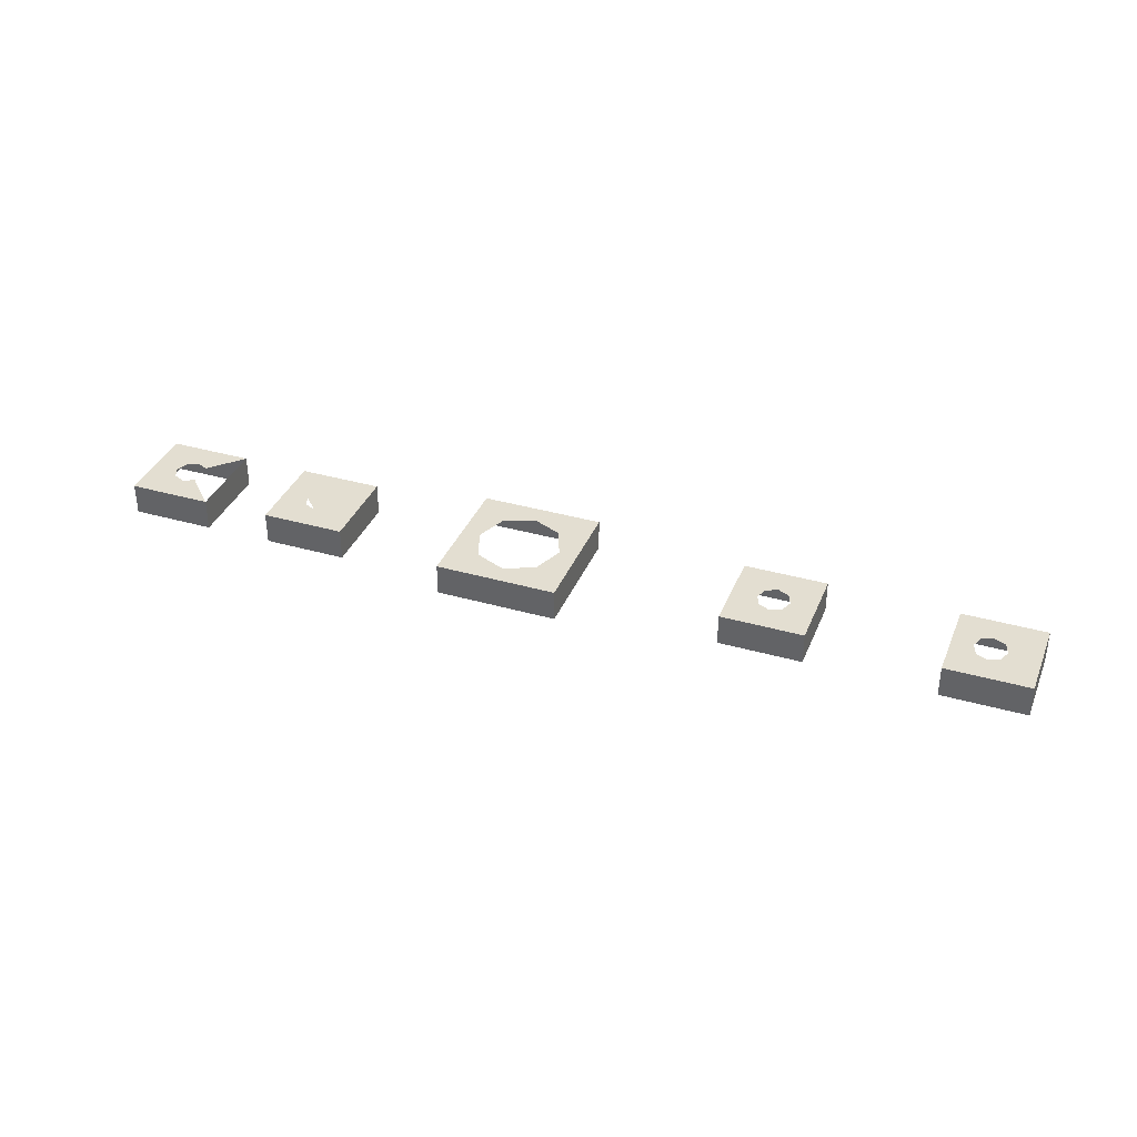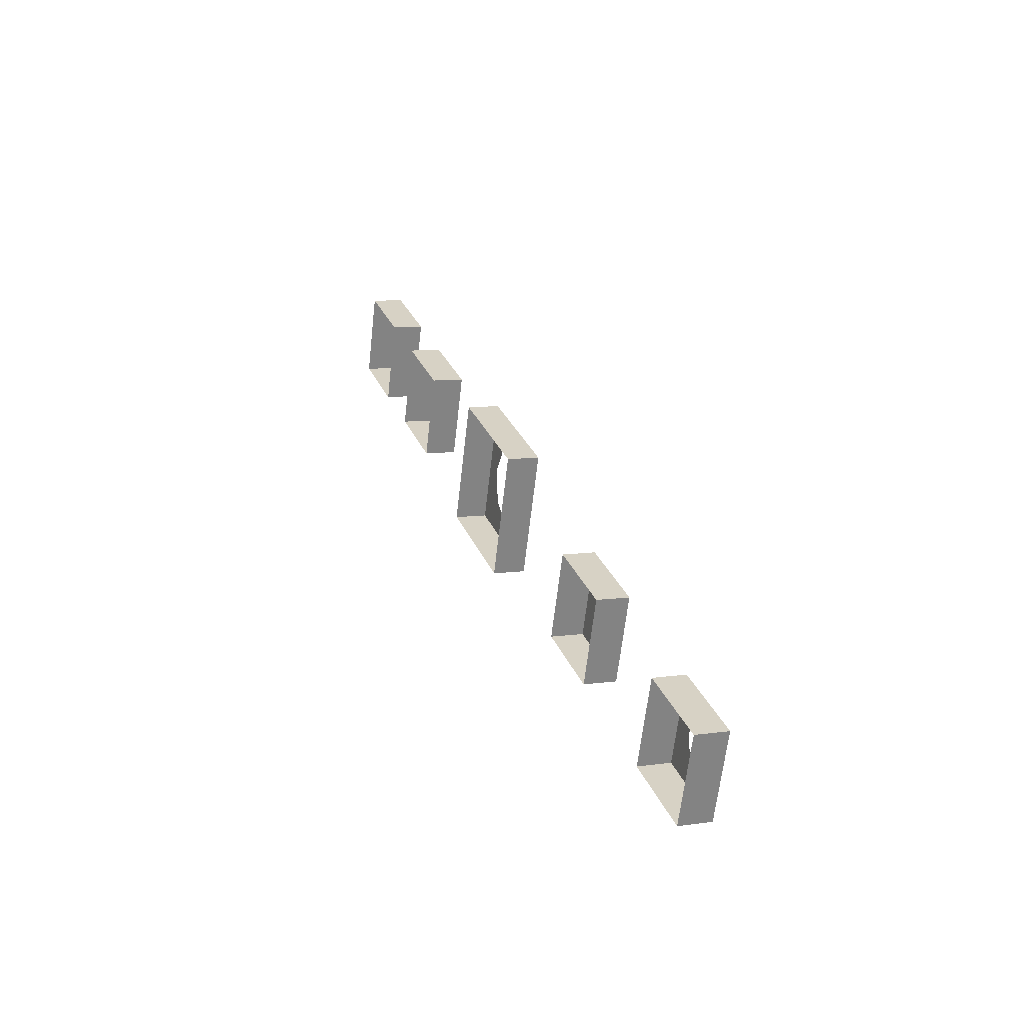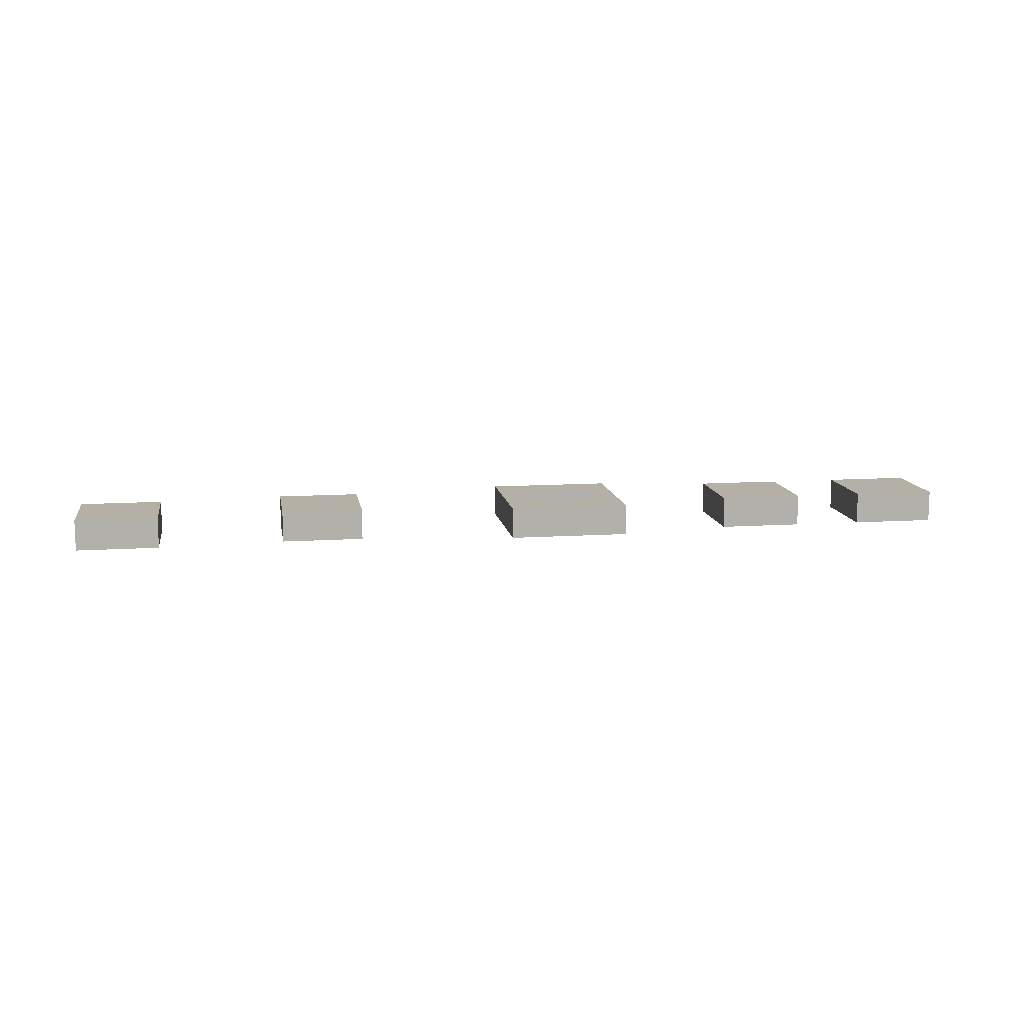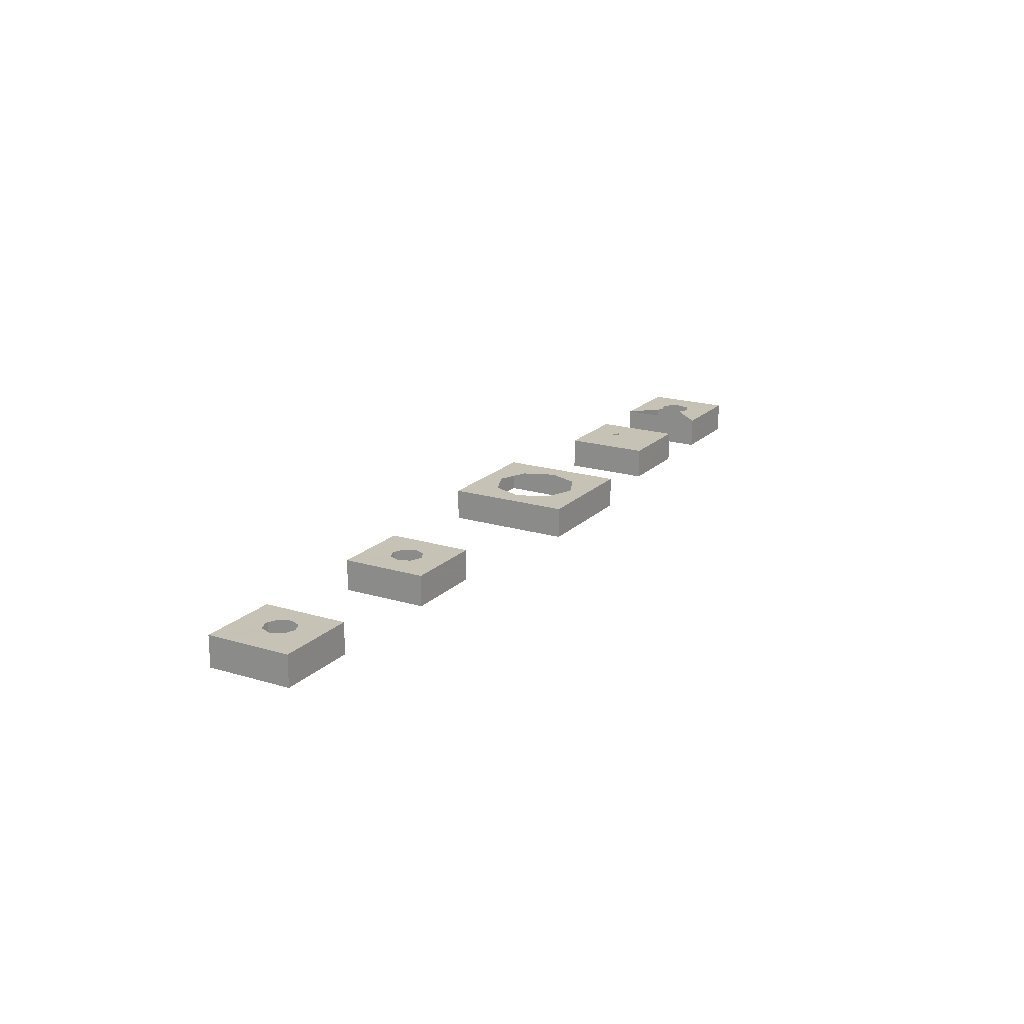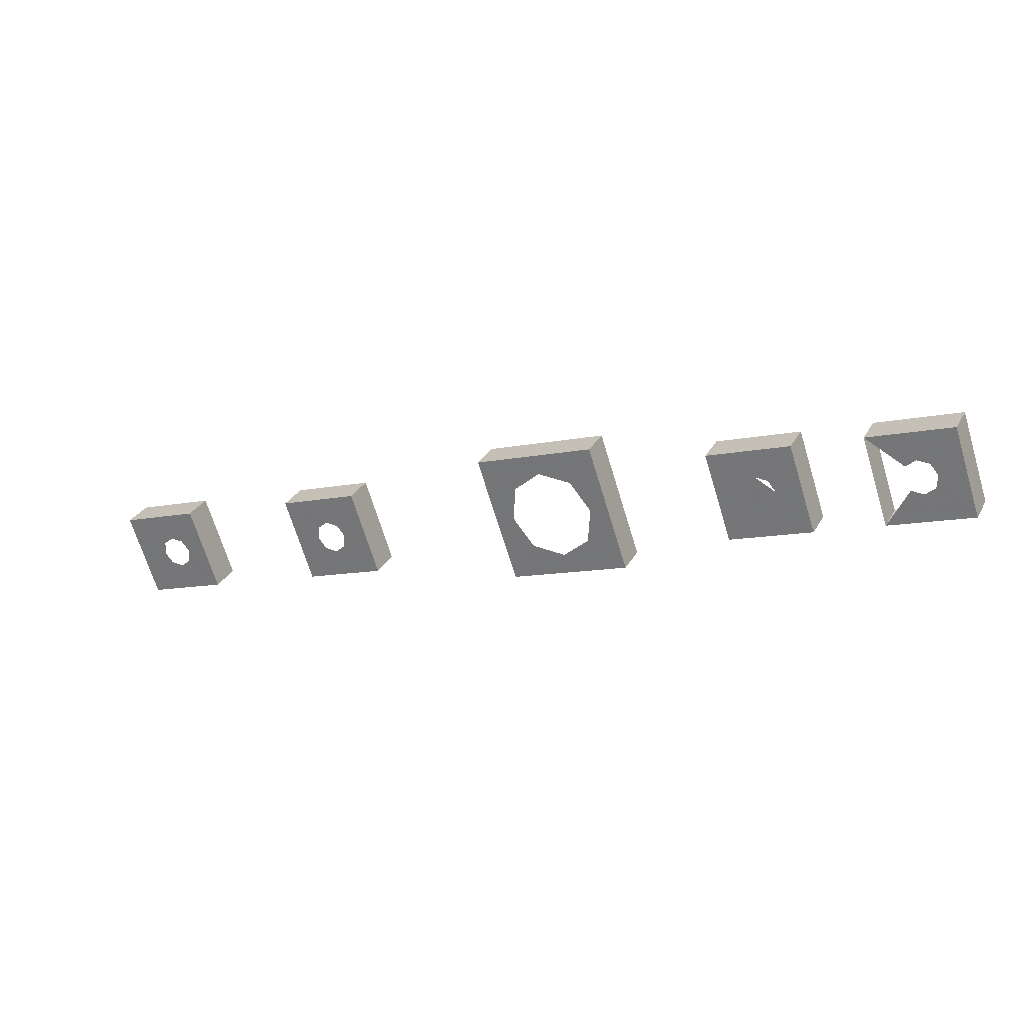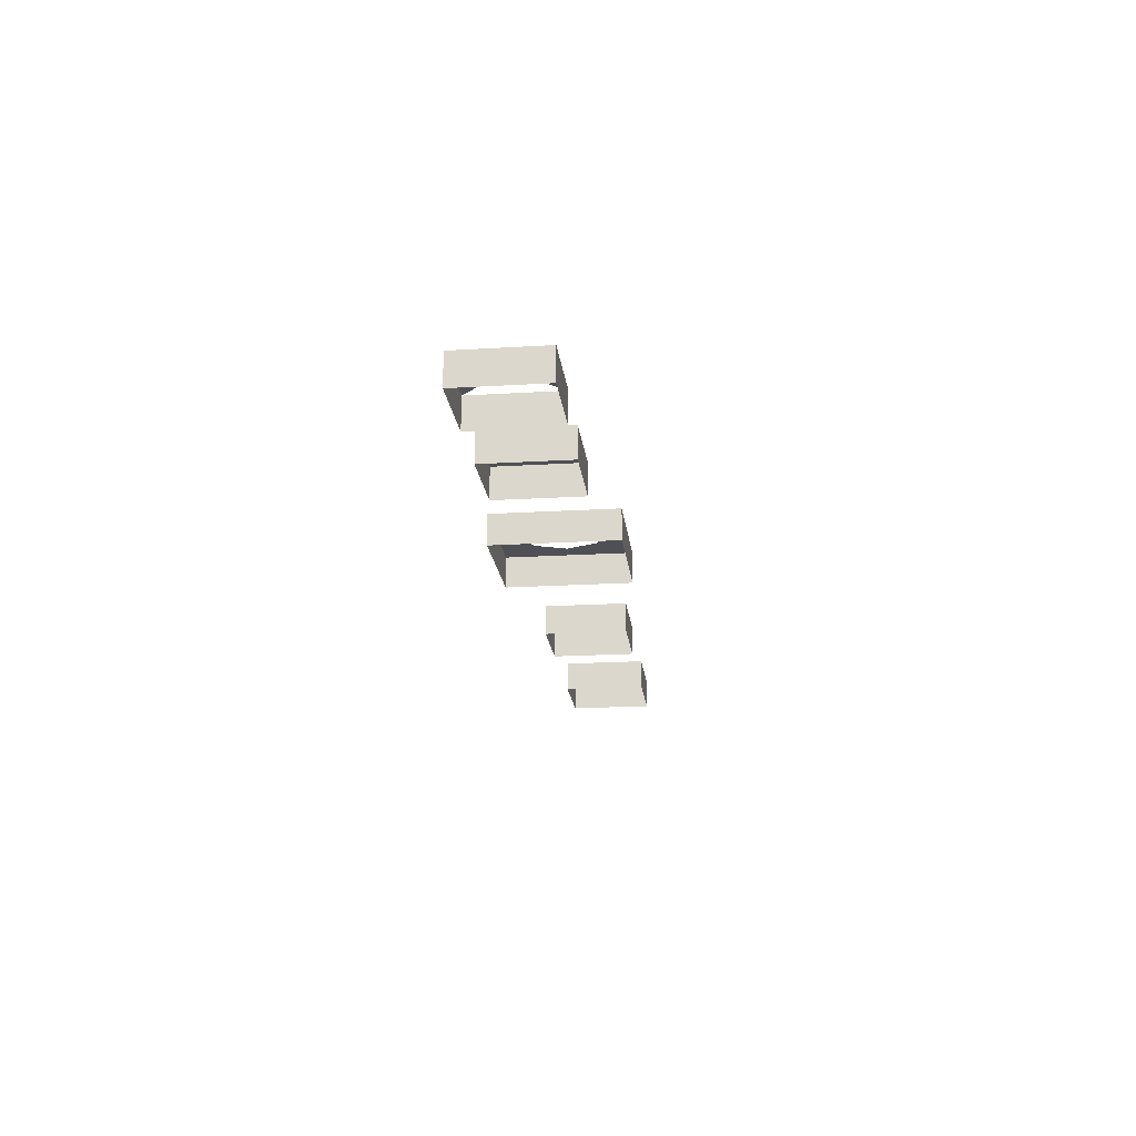
<metadata>
{"format":"obj","ext":"obj","renderer":"f3d","projection":"perspective","resolution":1024,"background":"white","views":[{"elev":36.1,"azim":39.2,"up":"+Y"},{"elev":9.1,"azim":69.7,"up":"+Z"},{"elev":11.7,"azim":-170.4,"up":"+Y"},{"elev":18.9,"azim":138.6,"up":"+Y"},{"elev":29.2,"azim":-155.8,"up":"+Z"},{"elev":-19.4,"azim":-64.9,"up":"+Y"}]}
</metadata>
<code>
v -1153 -211.4 509
v -1151 -211.4 508.2
v -1153 -210.5 509
v -1151 -210.5 508.2
v -1152 -210.5 505.9
v -1152 -211.4 505.9
v -1154 -210.5 506.6
v -1154 -211.4 506.6
v -1151 -211.4 508.2
v -1152 -211.4 505.9
v -1151 -210.5 508.2
v -1152 -210.5 505.9
v -1154 -211.4 506.6
v -1153 -211.4 509
v -1154 -210.5 506.6
v -1153 -210.5 509
v -1140 -211.4 504.6
v -1138 -211.4 503.8
v -1140 -210.5 504.6
v -1138 -210.5 503.8
v -1141 -210.5 502.3
v -1139 -210.5 501.5
v -1141 -211.4 502.3
v -1139 -211.4 501.5
v -1138 -211.4 503.8
v -1139 -211.4 501.5
v -1138 -210.5 503.8
v -1139 -210.5 501.5
v -1141 -211.4 502.3
v -1140 -211.4 504.6
v -1141 -210.5 502.3
v -1140 -210.5 504.6
v -1135 -211.5 500.3
v -1134 -211.5 502.7
v -1135 -210.6 500.3
v -1134 -210.6 502.7
v -1132 -211.5 501.9
v -1133 -211.5 499.5
v -1132 -210.6 501.9
v -1133 -210.6 499.5
v -1135 -210.6 500.3
v -1133 -210.6 499.5
v -1135 -211.5 500.3
v -1133 -211.5 499.5
v -1134 -211.5 502.7
v -1132 -211.5 501.9
v -1134 -210.6 502.7
v -1132 -210.6 501.9
v -1149 -211.4 504.3
v -1148 -211.4 507.7
v -1149 -210.5 504.3
v -1148 -210.5 507.7
v -1144 -211.4 506.6
v -1145 -211.4 503.2
v -1144 -210.5 506.6
v -1145 -210.5 503.2
v -1149 -210.5 504.3
v -1145 -210.5 503.2
v -1149 -211.4 504.3
v -1145 -211.4 503.2
v -1148 -211.4 507.7
v -1144 -211.4 506.6
v -1148 -210.5 507.7
v -1144 -210.5 506.6
v -1158 -211.4 508
v -1157 -211.4 510.4
v -1158 -210.5 508
v -1157 -210.5 510.4
v -1155 -211.4 509.6
v -1156 -211.4 507.3
v -1155 -210.5 509.6
v -1156 -210.5 507.3
v -1158 -210.5 508
v -1156 -210.5 507.3
v -1158 -211.4 508
v -1156 -211.4 507.3
v -1157 -211.4 510.4
v -1155 -211.4 509.6
v -1157 -210.5 510.4
v -1155 -210.5 509.6
v -1153 -210.5 509
v -1153 -210.5 507.9
v -1154 -210.5 506.6
v -1153 -210.5 507.6
v -1152 -210.5 505.9
v -1152 -210.5 507.9
v -1151 -210.5 508.2
v -1139 -210.5 503.3
v -1139 -210.5 502.9
v -1138 -210.5 503.8
v -1139 -210.5 502.6
v -1139 -210.5 501.5
v -1140 -210.5 502.6
v -1140 -210.5 502.8
v -1141 -210.5 502.3
v -1140 -210.5 503.2
v -1140 -210.5 503.5
v -1140 -210.5 504.6
v -1139 -210.5 503.5
v -1133 -210.6 501.4
v -1134 -210.6 501.6
v -1132 -210.6 501.9
v -1134 -210.6 501.6
v -1134 -210.6 502.7
v -1135 -210.6 500.3
v -1134 -210.6 501.3
v -1134 -210.6 500.9
v -1133 -210.6 499.5
v -1134 -210.6 500.7
v -1134 -210.6 500.7
v -1133 -210.6 501
v -1148 -210.5 507.7
v -1146 -210.5 506.6
v -1144 -210.5 506.6
v -1145 -210.5 506
v -1145 -210.5 505.1
v -1145 -210.5 503.2
v -1146 -210.5 504.3
v -1147 -210.5 504.2
v -1149 -210.5 504.3
v -1148 -210.5 504.9
v -1148 -210.5 505.8
v -1147 -210.5 506.6
v -1156 -210.5 509
v -1156 -210.5 509.3
v -1155 -210.5 509.6
v -1157 -210.5 509.3
v -1157 -210.5 510.4
v -1158 -210.5 508
v -1157 -210.5 509
v -1157 -210.5 508.6
v -1156 -210.5 507.3
v -1157 -210.5 508.4
v -1156 -210.5 508.4
v -1156 -210.5 508.7
f 1 2 3
f 3 2 4
f 3 4 4
f 4 4 5
f 4 5 5
f 5 5 6
f 5 6 7
f 7 6 8
f 7 8 8
f 8 8 9
f 8 9 9
f 9 9 10
f 9 10 11
f 11 10 12
f 11 12 12
f 12 12 13
f 12 13 13
f 13 13 14
f 13 14 15
f 15 14 16
f 15 16 16
f 16 16 17
f 16 17 17
f 17 17 18
f 17 18 19
f 19 18 20
f 19 20 20
f 20 20 21
f 20 21 21
f 21 21 22
f 21 22 23
f 23 22 24
f 23 24 24
f 24 24 25
f 24 25 25
f 25 25 26
f 25 26 27
f 27 26 28
f 27 28 28
f 28 28 29
f 28 29 29
f 29 29 30
f 29 30 31
f 31 30 32
f 31 32 32
f 32 32 33
f 32 33 33
f 33 33 34
f 33 34 35
f 35 34 36
f 35 36 36
f 36 36 37
f 36 37 37
f 37 37 38
f 37 38 39
f 39 38 40
f 39 40 40
f 40 40 41
f 40 41 41
f 41 41 42
f 41 42 43
f 43 42 44
f 43 44 44
f 44 44 45
f 44 45 45
f 45 45 46
f 45 46 47
f 47 46 48
f 47 48 48
f 48 48 49
f 48 49 49
f 49 49 50
f 49 50 51
f 51 50 52
f 51 52 52
f 52 52 53
f 52 53 53
f 53 53 54
f 53 54 55
f 55 54 56
f 55 56 56
f 56 56 57
f 56 57 57
f 57 57 58
f 57 58 59
f 59 58 60
f 59 60 60
f 60 60 61
f 60 61 61
f 61 61 62
f 61 62 63
f 63 62 64
f 63 64 64
f 64 64 65
f 64 65 65
f 65 65 66
f 65 66 67
f 67 66 68
f 67 68 68
f 68 68 69
f 68 69 69
f 69 69 70
f 69 70 71
f 71 70 72
f 71 72 72
f 72 72 73
f 72 73 73
f 73 73 74
f 73 74 75
f 75 74 76
f 75 76 76
f 76 76 77
f 76 77 77
f 77 77 78
f 77 78 79
f 79 78 80
f 79 80 80
f 80 80 81
f 80 81 81
f 81 81 82
f 81 82 83
f 83 82 84
f 83 84 85
f 85 84 86
f 85 86 87
f 87 86 82
f 87 82 81
f 81 82 81
f 81 81 88
f 88 81 88
f 88 88 89
f 89 88 90
f 89 90 91
f 91 90 92
f 91 92 93
f 93 92 92
f 93 92 94
f 94 92 95
f 94 95 96
f 96 95 95
f 96 95 97
f 97 95 98
f 97 98 97
f 97 98 90
f 97 90 99
f 99 90 88
f 99 88 88
f 88 88 100
f 88 100 100
f 100 100 101
f 100 101 102
f 102 101 103
f 102 103 104
f 104 103 103
f 104 103 105
f 105 103 106
f 105 106 105
f 105 106 107
f 105 107 108
f 108 107 109
f 108 109 108
f 108 109 110
f 108 110 102
f 102 110 111
f 102 111 100
f 100 111 100
f 100 100 112
f 112 100 112
f 112 112 113
f 113 112 114
f 113 114 115
f 115 114 114
f 115 114 116
f 116 114 117
f 116 117 118
f 118 117 117
f 118 117 119
f 119 117 120
f 119 120 121
f 121 120 120
f 121 120 122
f 122 120 112
f 122 112 123
f 123 112 113
f 123 113 113
f 113 113 124
f 113 124 124
f 124 124 125
f 124 125 126
f 126 125 127
f 126 127 128
f 128 127 127
f 128 127 129
f 129 127 130
f 129 130 129
f 129 130 131
f 129 131 132
f 132 131 133
f 132 133 132
f 132 133 134

</code>
